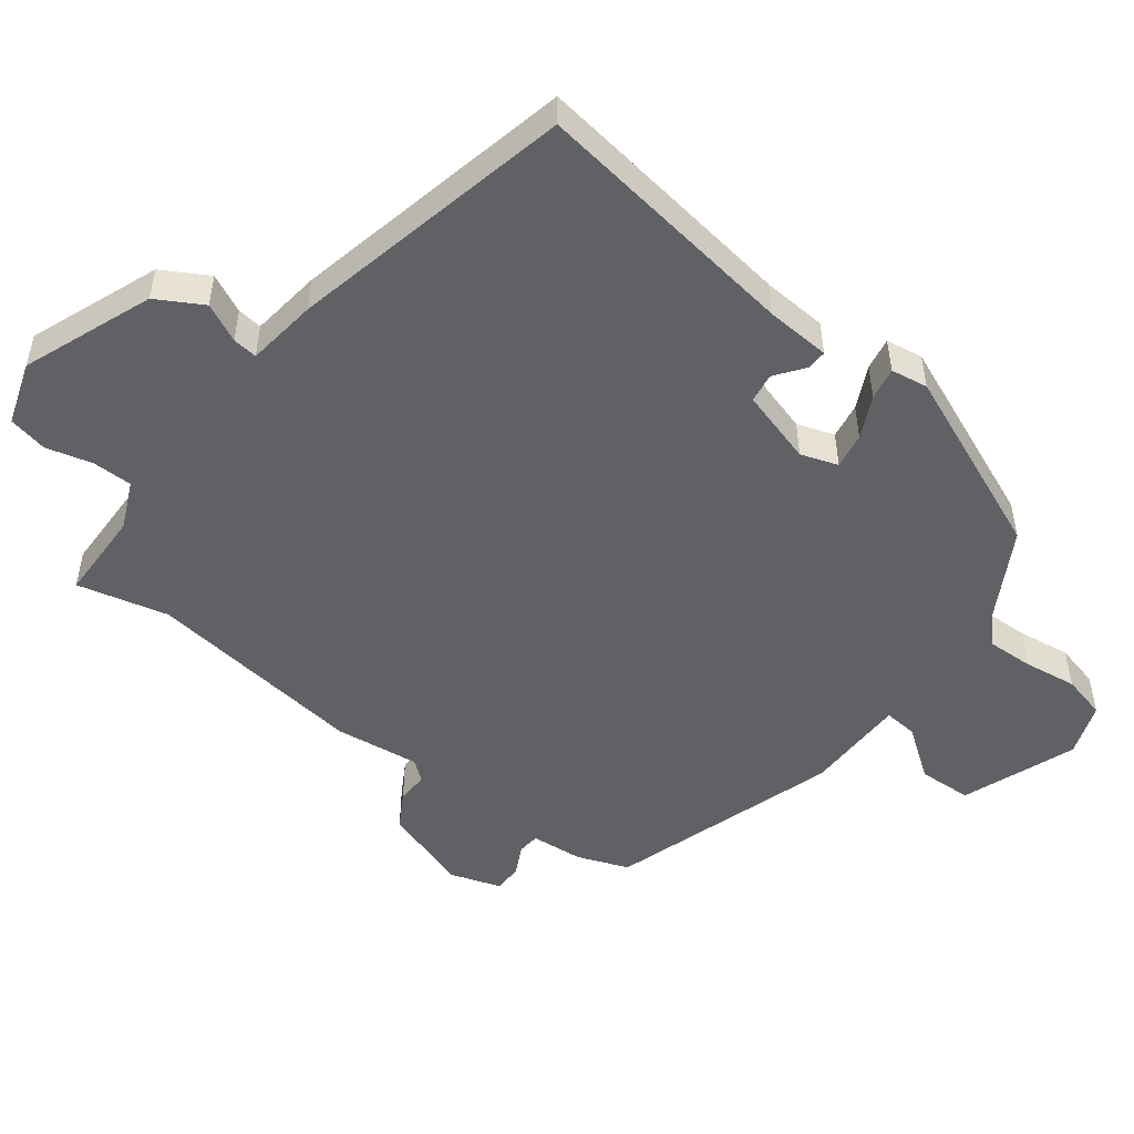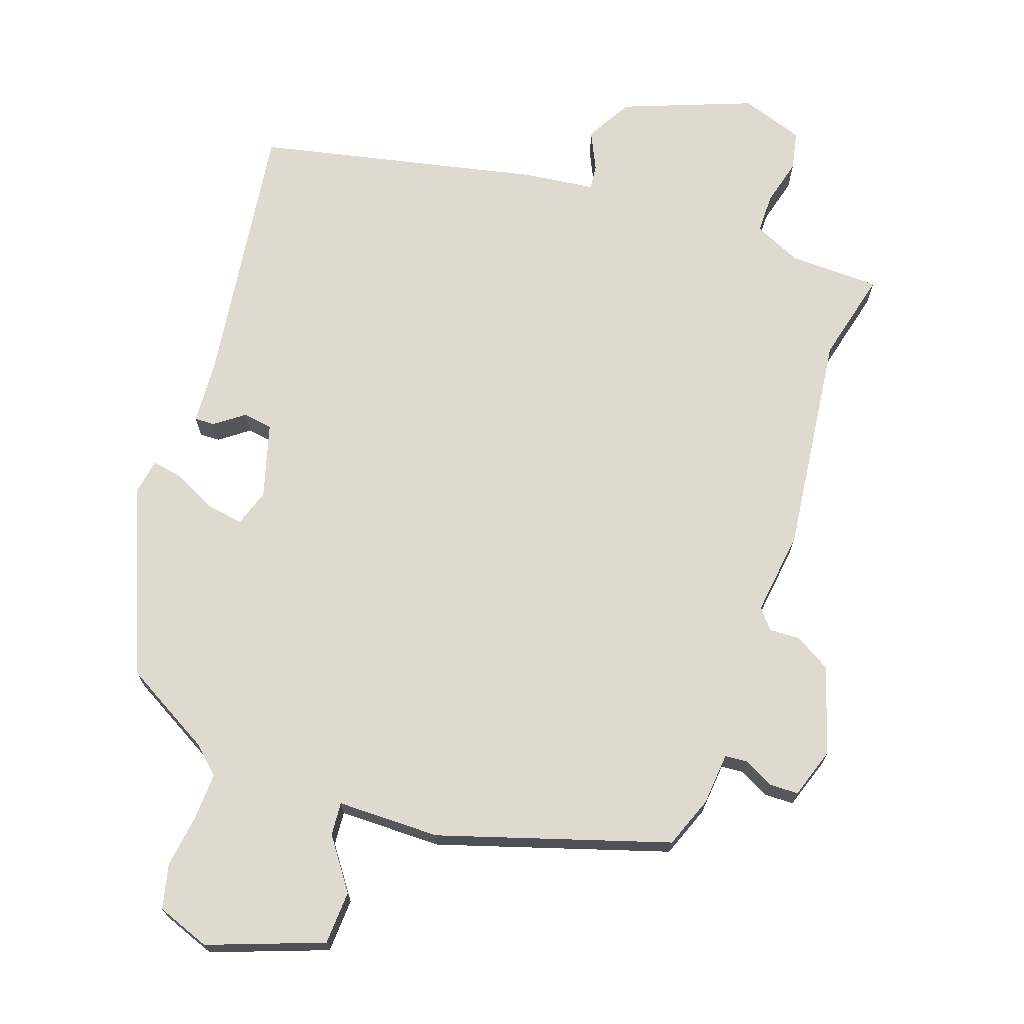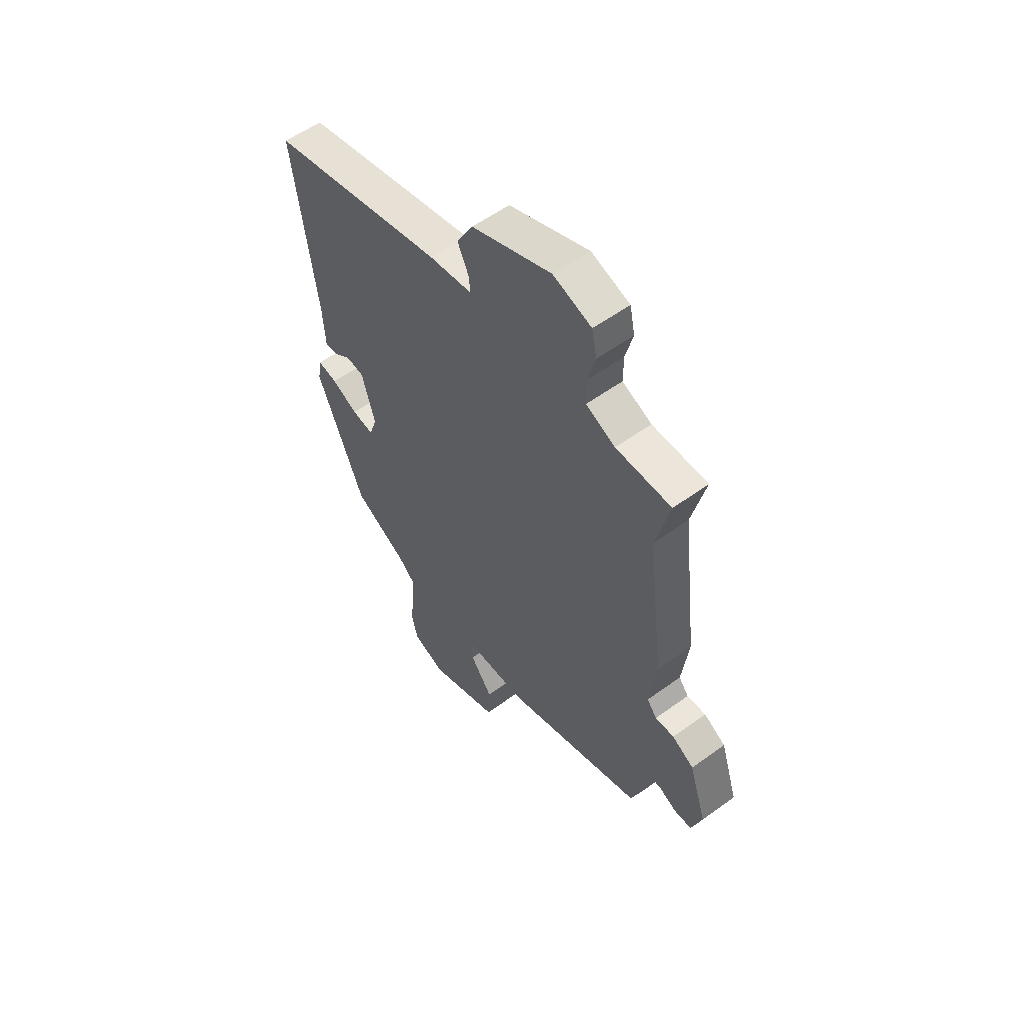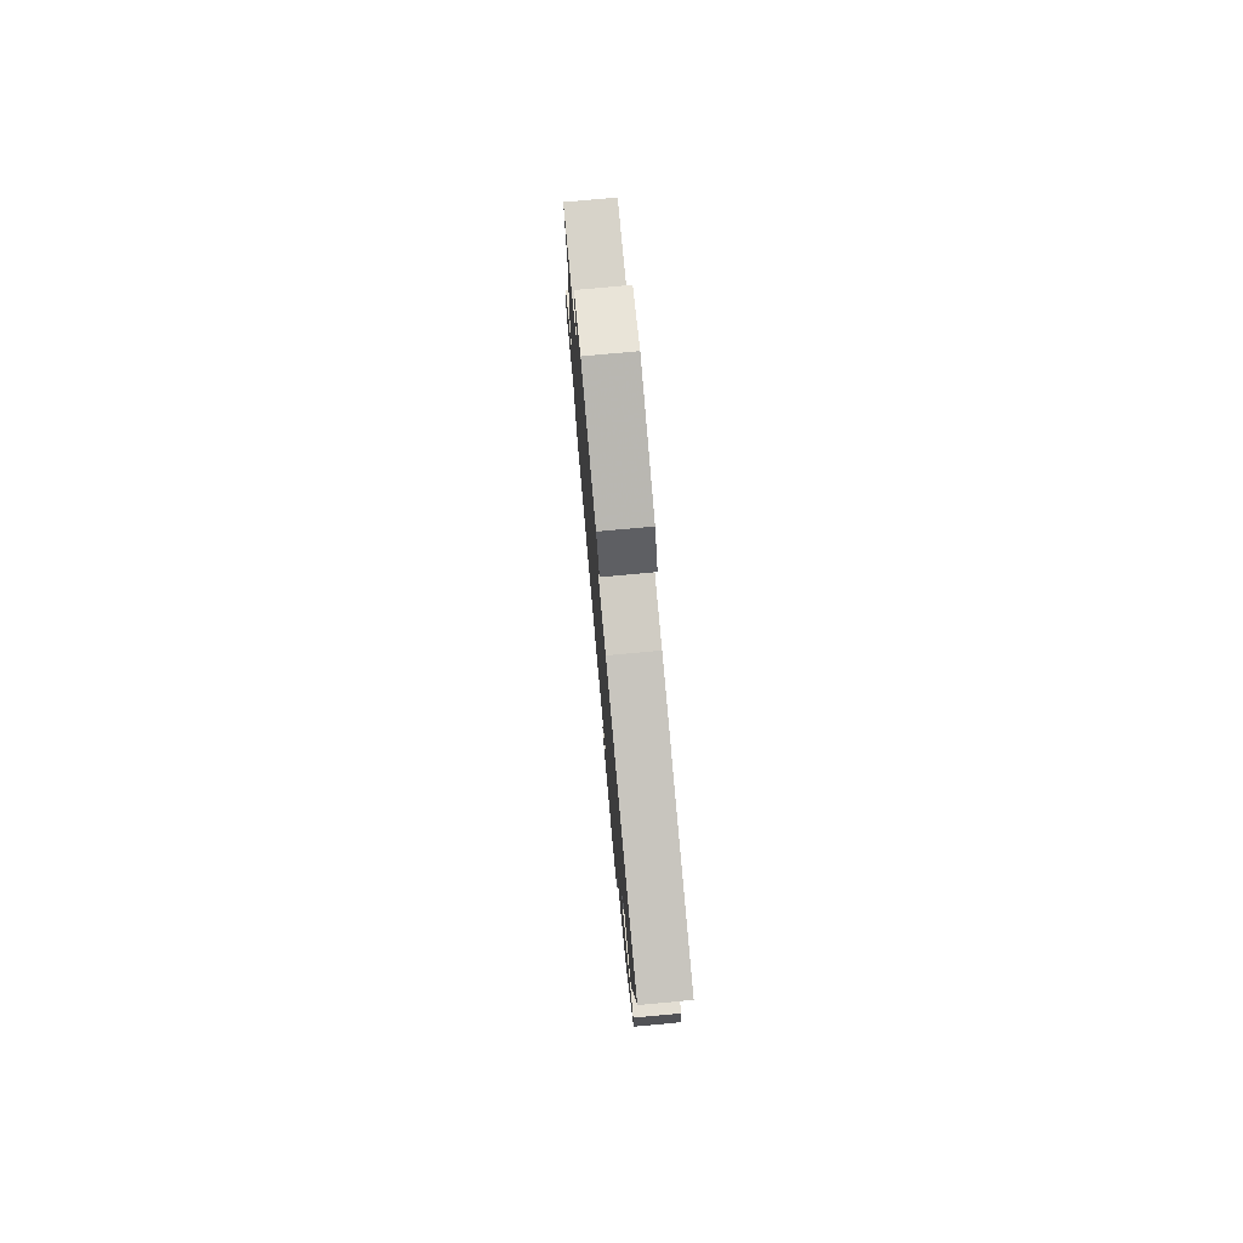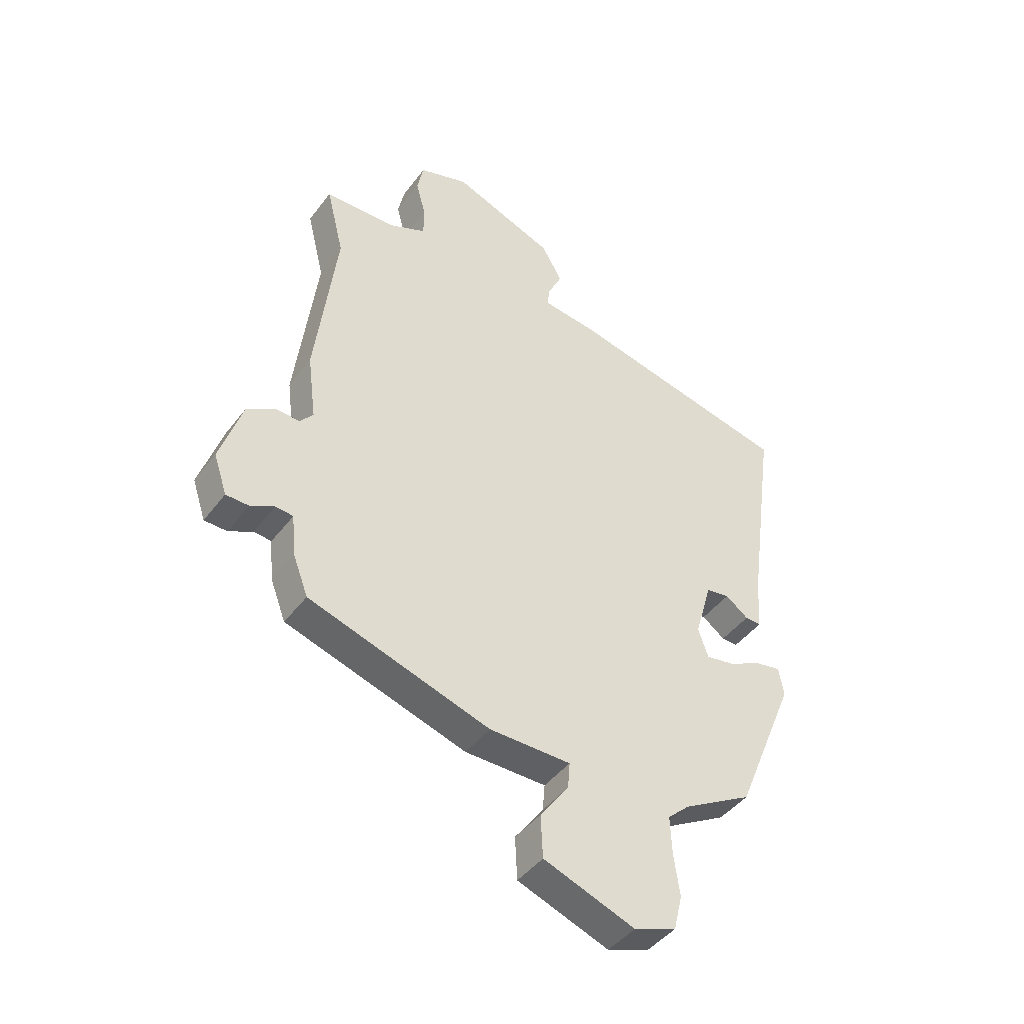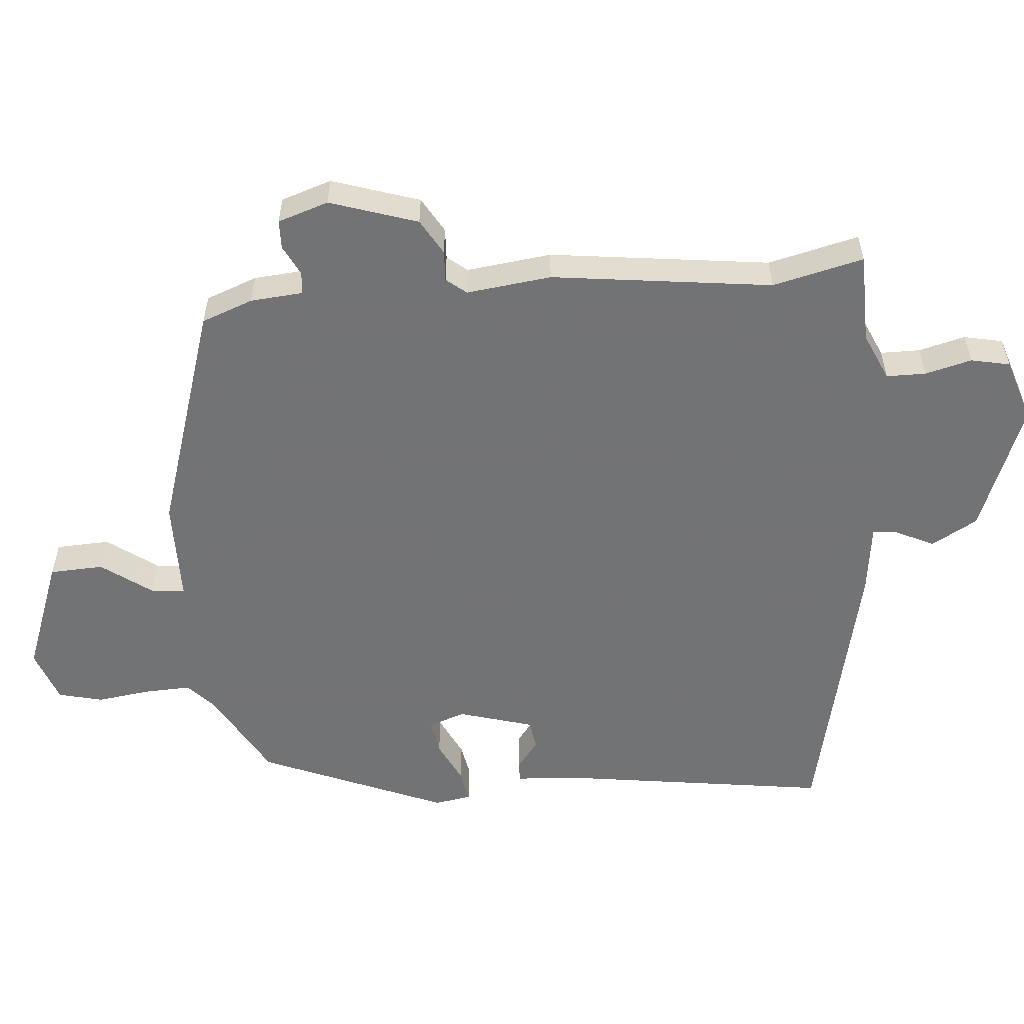
<metadata>
{"format":"obj","ext":"obj","renderer":"f3d","projection":"perspective","resolution":1024,"background":"white","views":[{"elev":-50.3,"azim":52.5,"up":"+Y"},{"elev":70.7,"azim":-160.8,"up":"+Y"},{"elev":56.2,"azim":-127.3,"up":"+Z"},{"elev":77.4,"azim":84.7,"up":"+Z"},{"elev":-44.1,"azim":-34.2,"up":"+Z"},{"elev":-55.7,"azim":-85.4,"up":"+Y"}]}
</metadata>
<code>
v -0.485 0.07 -0.443
v -0.514 0.07 -0.367
v -0.521 0.07 -0.289
v -0.554 0.07 -0.286
v -0.599 0.07 -0.309
v -0.642 0.07 -0.308
v -0.667 0.07 -0.233
v -0.625 0.07 -0.103
v -0.572 0.07 -0.072
v -0.526 0.07 -0.074
v -0.502 0.07 -0.044
v -0.518 0.07 0.082
v -0.478 0.07 0.41
v -0.511 0.07 0.545
v -0.377 0.07 0.548
v -0.306 0.07 0.58
v -0.306 0.07 0.639
v -0.324 0.07 0.708
v -0.312 0.07 0.766
v -0.219 0.07 0.797
v -0.026 0.07 0.723
v 0.013 0.07 0.655
v -0.014 0.07 0.598
v -0.018 0.07 0.561
v 0.087 0.07 0.548
v 0.51 0.07 0.456
v 0.455 0.07 0.057
v 0.449 0.07 -0.04
v 0.419 0.07 -0.039
v 0.376 0.07 -0.007
v 0.332 0.07 -0.014
v 0.3 0.07 -0.125
v 0.319 0.07 -0.18
v 0.372 0.07 -0.171
v 0.435 0.07 -0.14
v 0.483 0.07 -0.131
v 0.492 0.07 -0.186
v 0.378 0.07 -0.463
v 0.248 0.07 -0.537
v 0.207 0.07 -0.575
v 0.21 0.07 -0.645
v 0.221 0.07 -0.724
v 0.205 0.07 -0.79
v 0.126 0.07 -0.819
v -0.045 0.07 -0.756
v -0.049 0.07 -0.676
v 0.005 0.07 -0.601
v 0.009 0.07 -0.551
v -0.144 0.07 -0.55
v -0.485 0 -0.443
v -0.514 0 -0.367
v -0.521 0 -0.289
v -0.554 0 -0.286
v -0.599 0 -0.309
v -0.642 0 -0.308
v -0.667 0 -0.233
v -0.625 0 -0.103
v -0.572 0 -0.072
v -0.526 0 -0.074
v -0.502 0 -0.044
v -0.518 0 0.082
v -0.478 0 0.41
v -0.511 0 0.545
v -0.377 0 0.548
v -0.306 0 0.58
v -0.306 0 0.639
v -0.324 0 0.708
v -0.312 0 0.766
v -0.219 0 0.797
v -0.026 0 0.723
v 0.013 0 0.655
v -0.014 0 0.598
v -0.018 0 0.561
v 0.087 0 0.548
v 0.51 0 0.456
v 0.455 0 0.057
v 0.449 0 -0.04
v 0.419 0 -0.039
v 0.376 0 -0.007
v 0.332 0 -0.014
v 0.3 0 -0.125
v 0.319 0 -0.18
v 0.372 0 -0.171
v 0.435 0 -0.14
v 0.483 0 -0.131
v 0.492 0 -0.186
v 0.378 0 -0.463
v 0.248 0 -0.537
v 0.207 0 -0.575
v 0.21 0 -0.645
v 0.221 0 -0.724
v 0.205 0 -0.79
v 0.126 0 -0.819
v -0.045 0 -0.756
v -0.049 0 -0.676
v 0.005 0 -0.601
v 0.009 0 -0.551
v -0.144 0 -0.55
f 48 49 1 2
f 44 45 46 47
f 44 47 48
f 41 42 43 44
f 40 41 44 48
f 39 40 48 2
f 34 35 36 37
f 33 34 37 38
f 32 33 38 39
f 27 28 29 30
f 27 30 31
f 24 25 26 27
f 24 27 31
f 20 21 22 23
f 20 23 24
f 17 18 19 20
f 16 17 20 24
f 15 16 24 31
f 13 14 15 31
f 11 12 13 31
f 7 8 9 10
f 5 6 7 10
f 4 5 10 11
f 3 4 11 31
f 32 39 2 3
f 3 31 32
f 51 50 98 97
f 96 95 94 93
f 97 96 93
f 93 92 91 90
f 97 93 90 89
f 51 97 89 88
f 86 85 84 83
f 87 86 83 82
f 88 87 82 81
f 79 78 77 76
f 80 79 76
f 76 75 74 73
f 80 76 73
f 72 71 70 69
f 73 72 69
f 69 68 67 66
f 73 69 66 65
f 80 73 65 64
f 80 64 63 62
f 80 62 61 60
f 59 58 57 56
f 59 56 55 54
f 60 59 54 53
f 80 60 53 52
f 52 51 88 81
f 81 80 52
f 1 50 51 2
f 2 51 52 3
f 3 52 53 4
f 4 53 54 5
f 5 54 55 6
f 6 55 56 7
f 7 56 57 8
f 8 57 58 9
f 9 58 59 10
f 10 59 60 11
f 11 60 61 12
f 12 61 62 13
f 13 62 63 14
f 14 63 64 15
f 15 64 65 16
f 16 65 66 17
f 17 66 67 18
f 18 67 68 19
f 19 68 69 20
f 20 69 70 21
f 21 70 71 22
f 22 71 72 23
f 23 72 73 24
f 24 73 74 25
f 25 74 75 26
f 26 75 76 27
f 27 76 77 28
f 28 77 78 29
f 29 78 79 30
f 30 79 80 31
f 31 80 81 32
f 32 81 82 33
f 33 82 83 34
f 34 83 84 35
f 35 84 85 36
f 36 85 86 37
f 37 86 87 38
f 38 87 88 39
f 39 88 89 40
f 40 89 90 41
f 41 90 91 42
f 42 91 92 43
f 43 92 93 44
f 44 93 94 45
f 45 94 95 46
f 46 95 96 47
f 47 96 97 48
f 48 97 98 49
f 49 98 50 1

</code>
